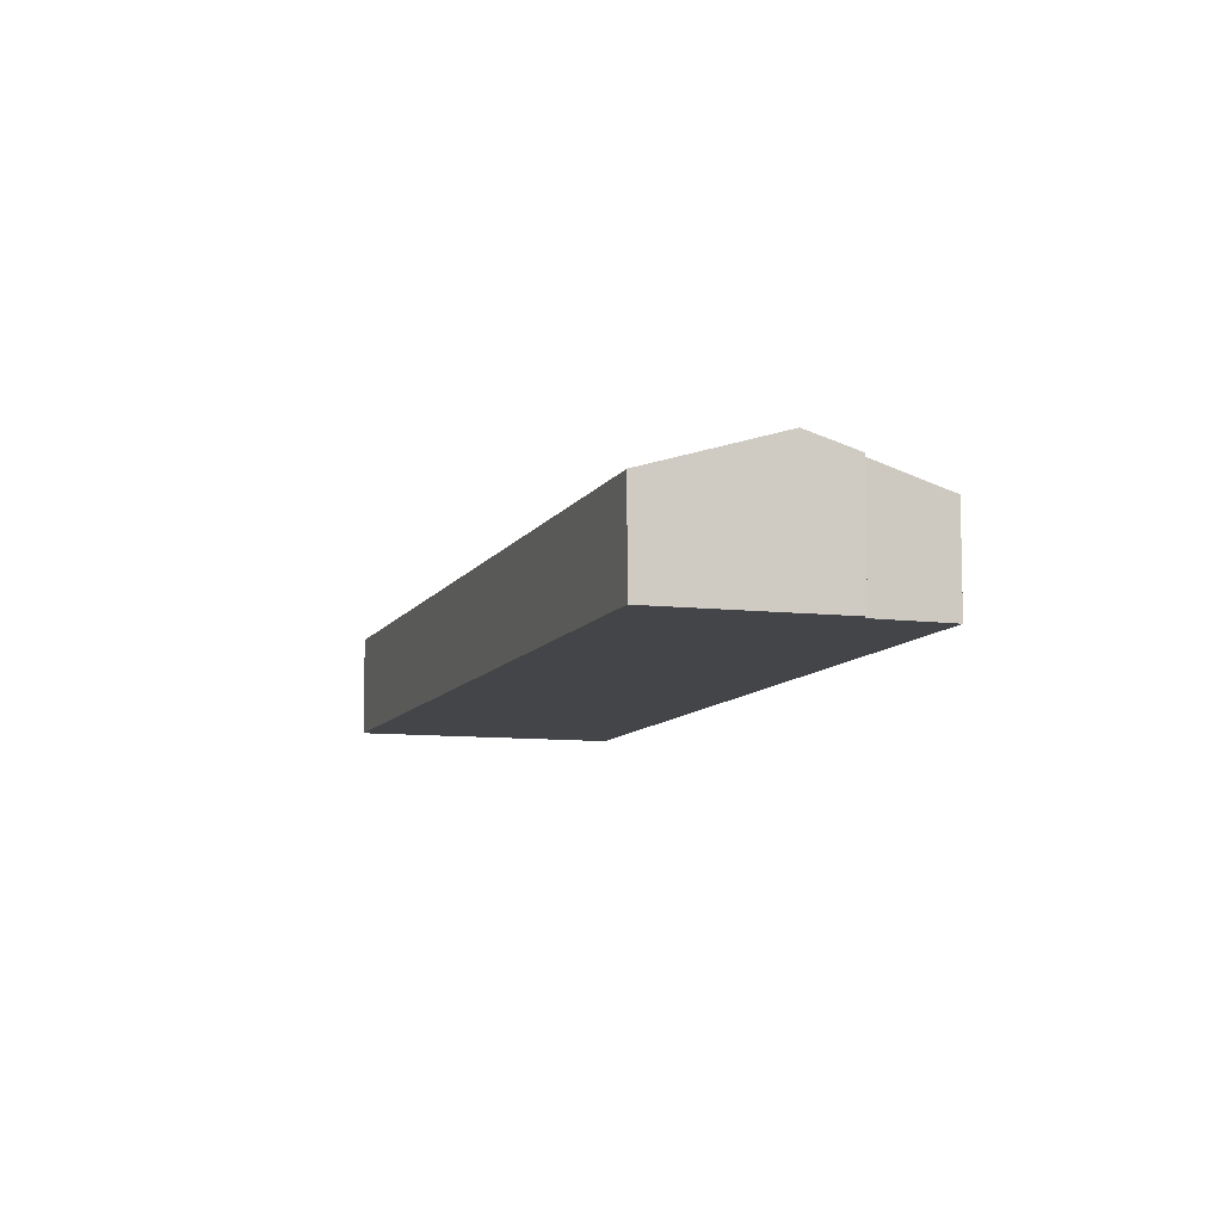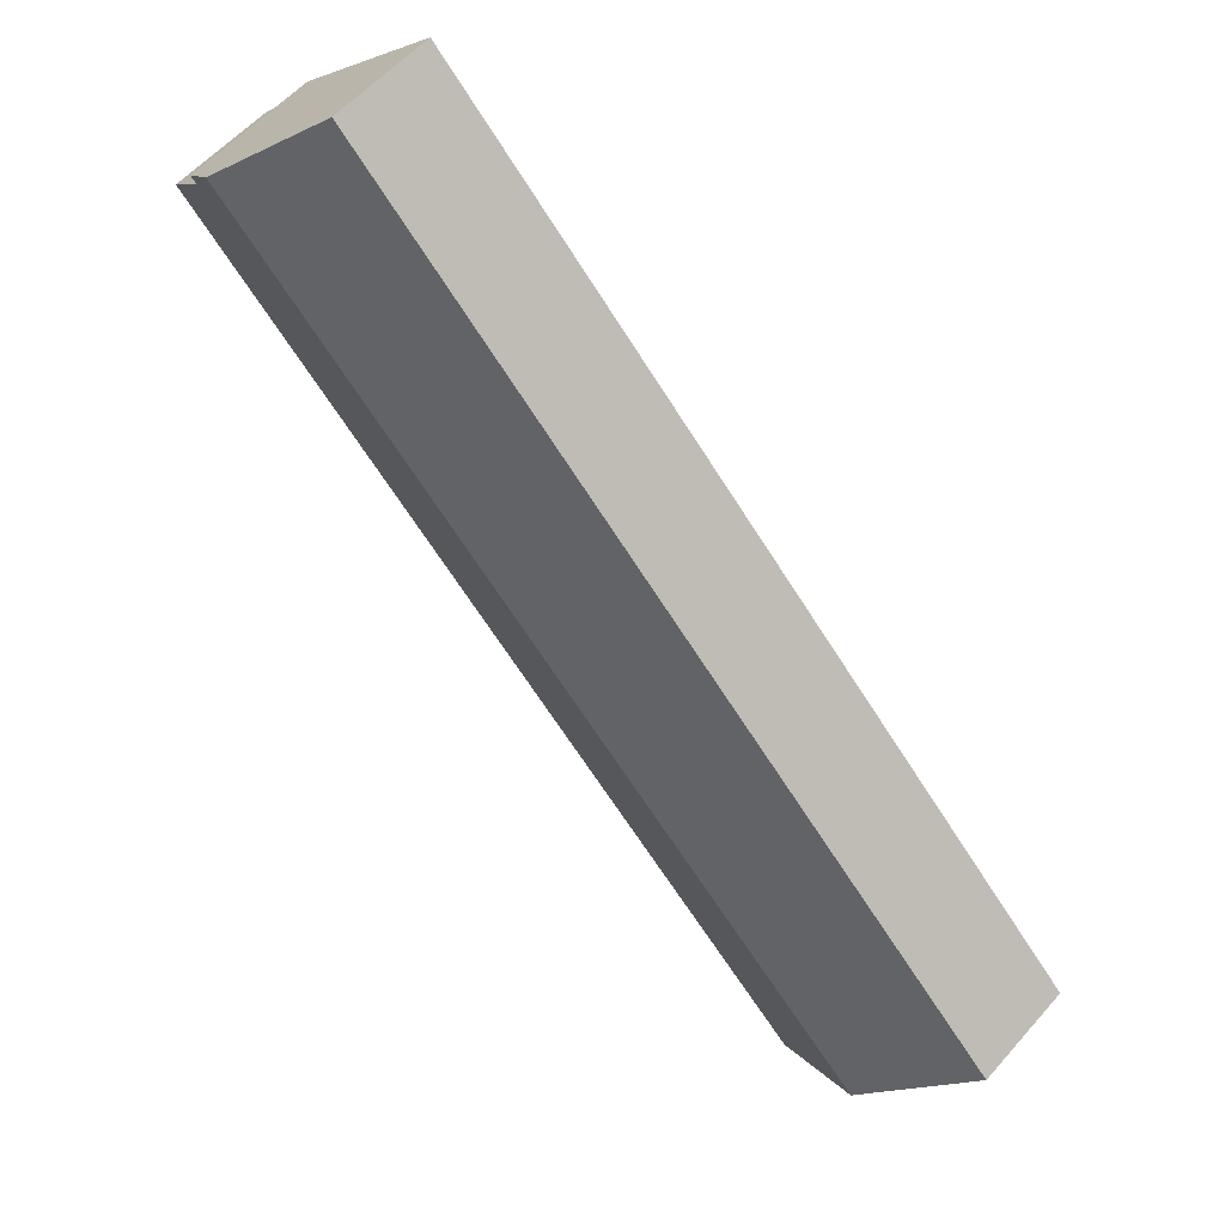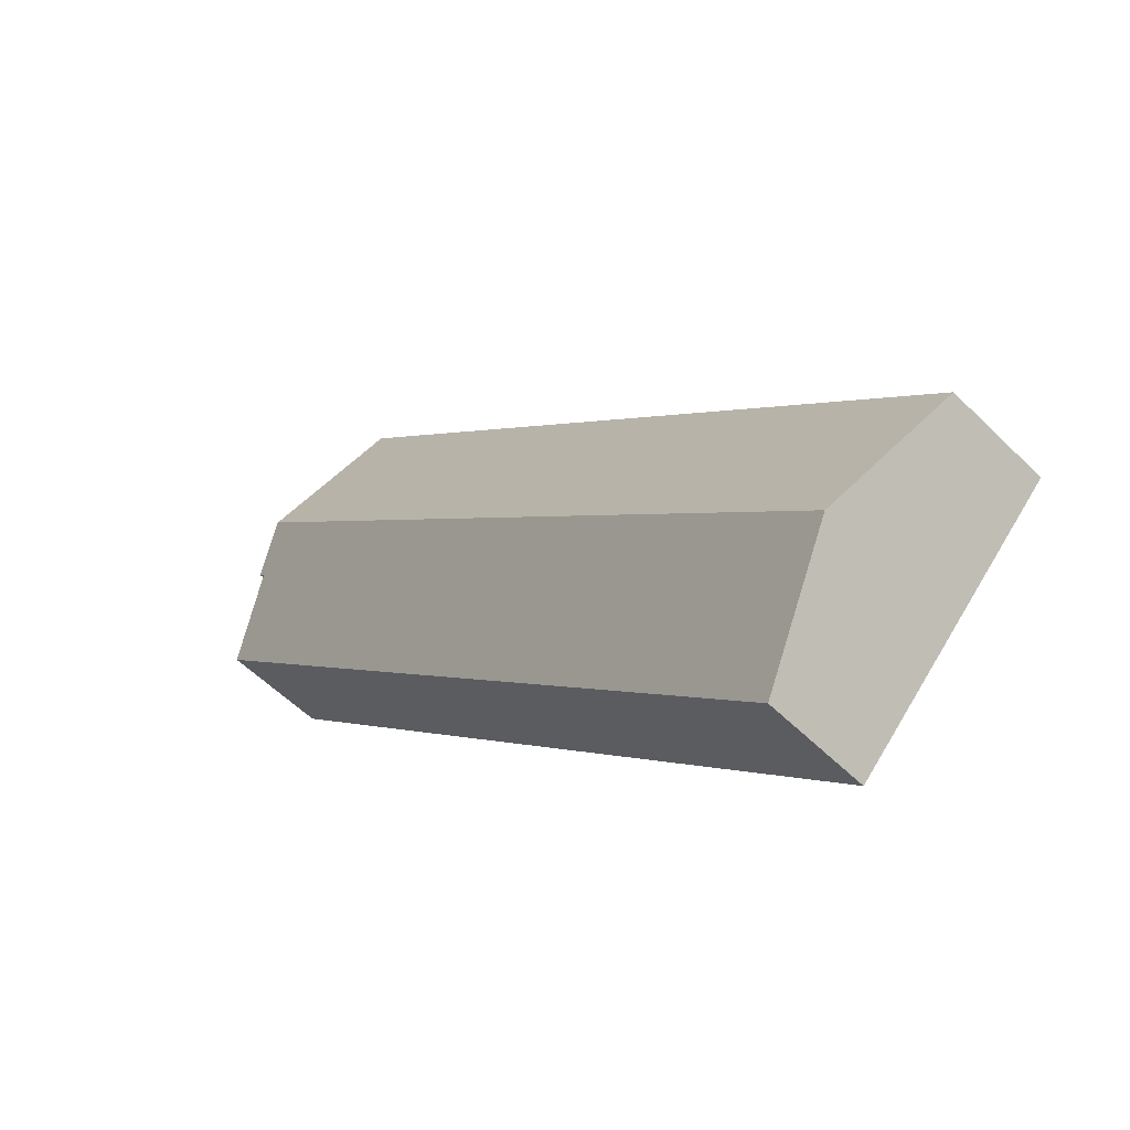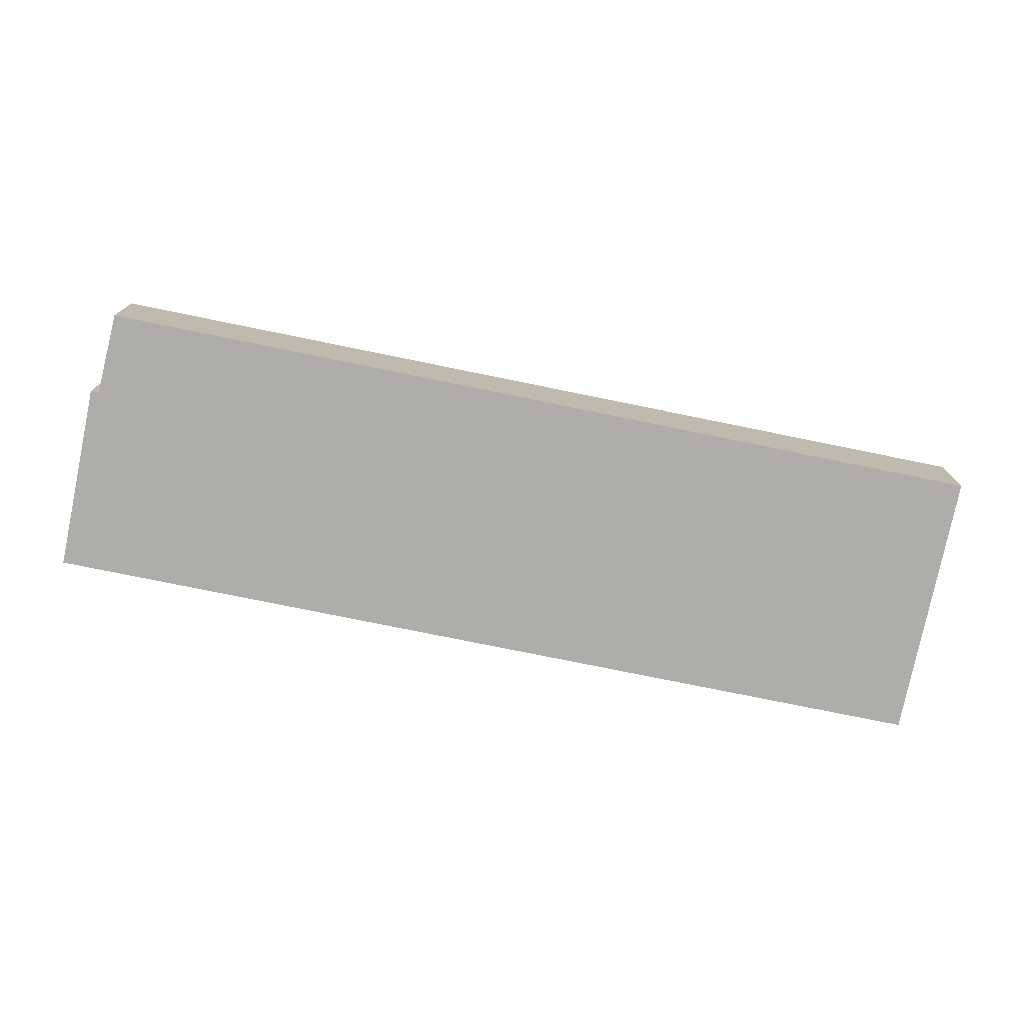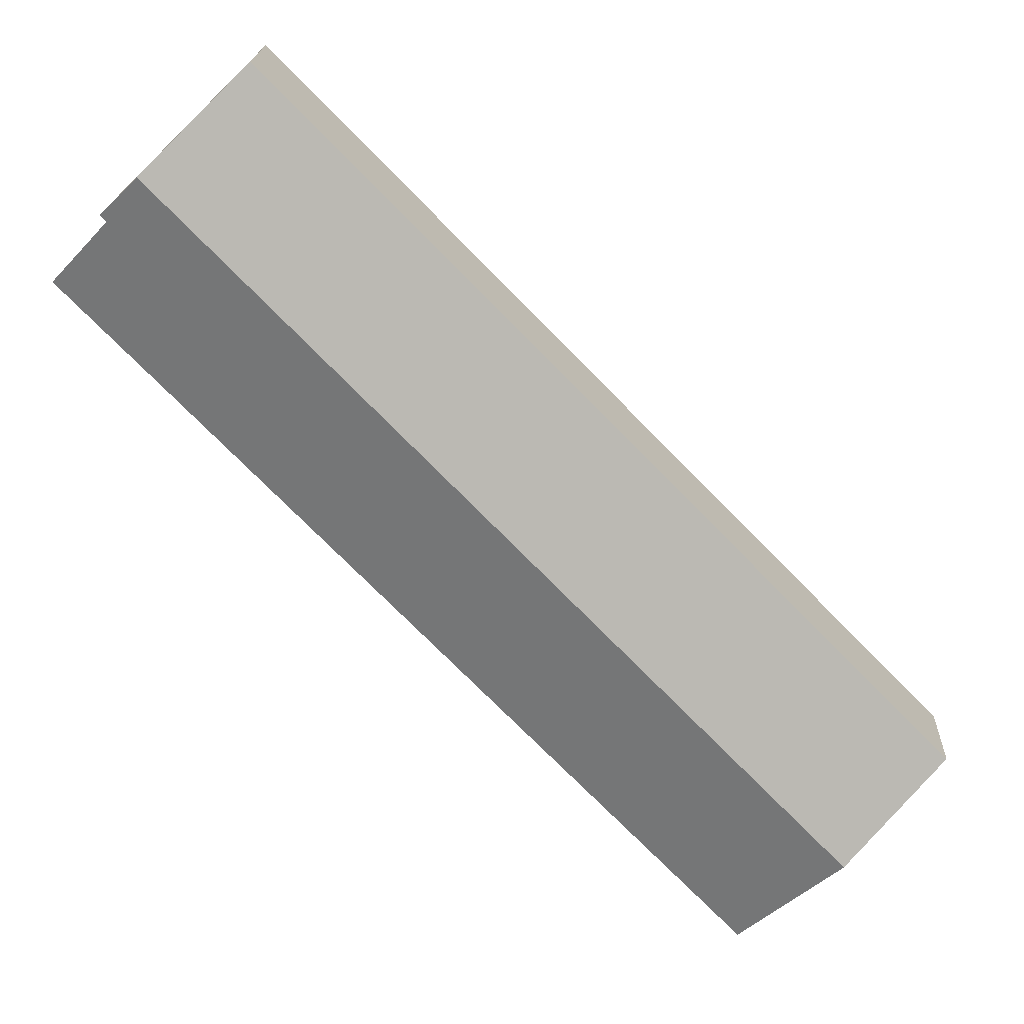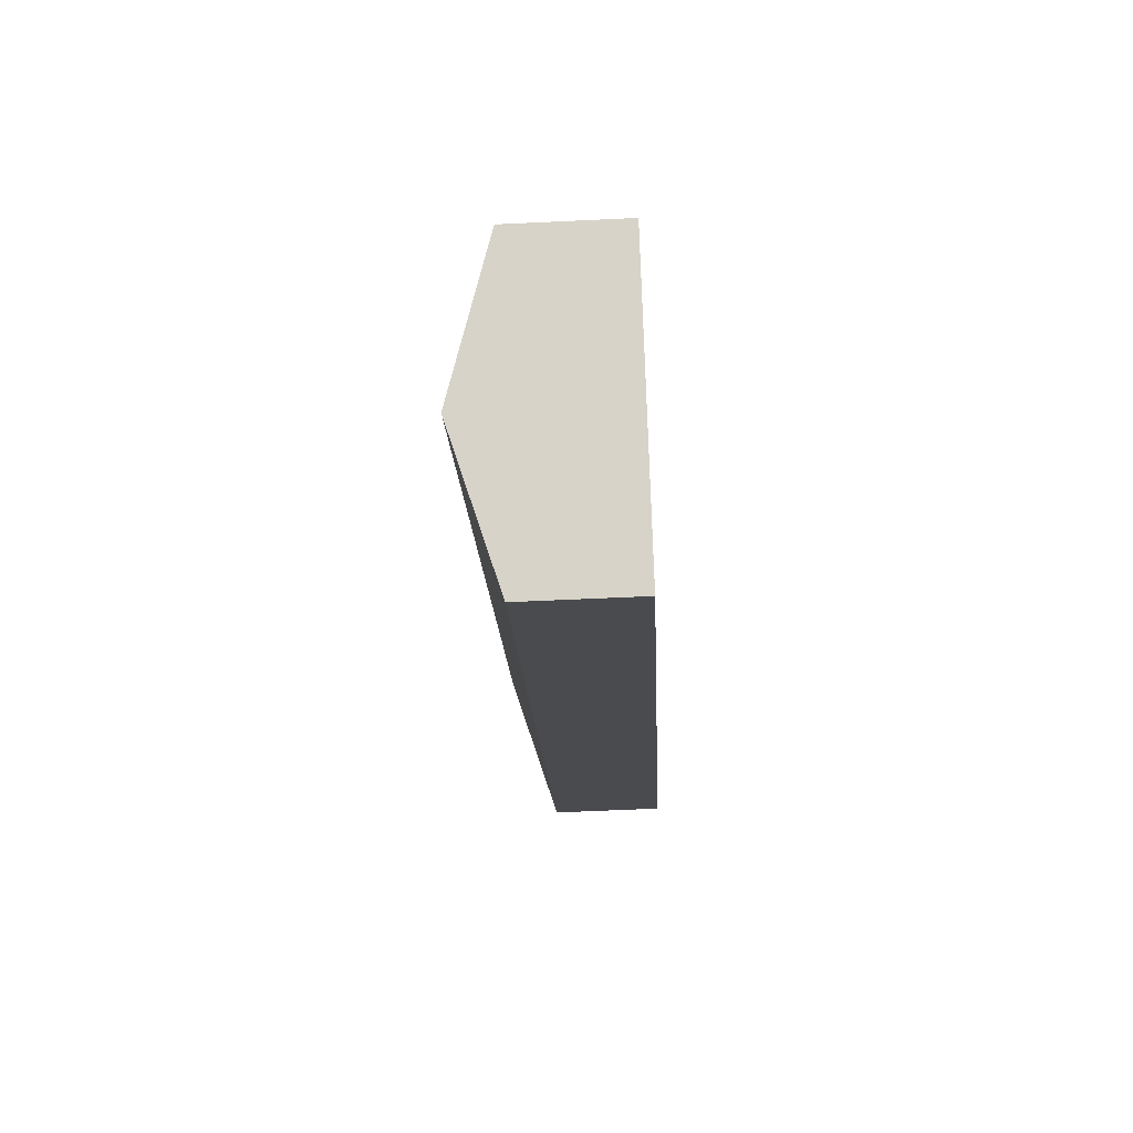
<metadata>
{"format":"obj","ext":"obj","renderer":"f3d","projection":"perspective","resolution":1024,"background":"white","views":[{"elev":-8.9,"azim":26.9,"up":"+Y"},{"elev":55.7,"azim":-139.7,"up":"+Z"},{"elev":-55.5,"azim":-136.1,"up":"+Z"},{"elev":-77.3,"azim":123.0,"up":"+Y"},{"elev":18.8,"azim":-177.6,"up":"+Z"},{"elev":-59.6,"azim":-87.2,"up":"+Z"}]}
</metadata>
<code>
v  7.328 4.101 -7.305
v  9.499 3.986 -5.646
v  7.6 3.987 -7.577
v  3.809 5.573 -3.797
v  29.23 5.573 22.11
v  30.49 4.954 20.42
v  32.76 3.971 18
v  30.72 4.955 20.65
v  0 3.979 2.436e-16
v  25.39 3.979 25.88
v  7.6 4.64e-16 -7.577
v  7.328 4.473e-16 -7.305
v  3.809 2.325e-16 -3.797
v  0 0 0
v  25.39 -1.585e-15 25.88
v  29.23 -1.354e-15 22.11
v  30.72 -1.265e-15 20.65
v  30.49 -1.25e-15 20.42
v  32.76 -1.102e-15 18
v  9.499 3.457e-16 -5.646
g defaultobject
f 1 2 3
f 2 1 4
f 2 4 5
f 2 5 6
f 2 6 7
f 6 5 8
f 9 5 4
f 5 9 10
f 11 1 3
f 1 11 4
f 4 11 12
f 4 12 13
f 4 13 9
f 9 13 14
f 14 10 9
f 10 14 15
f 15 5 10
f 5 15 16
f 5 16 8
f 8 16 17
f 18 7 6
f 7 18 19
f 2 11 3
f 11 2 20
f 20 2 7
f 20 7 19
f 17 6 8
f 6 17 18
f 14 16 15
f 16 14 17
f 17 14 18
f 18 14 19
f 19 14 20
f 20 14 13
f 20 13 12
f 20 12 11

</code>
